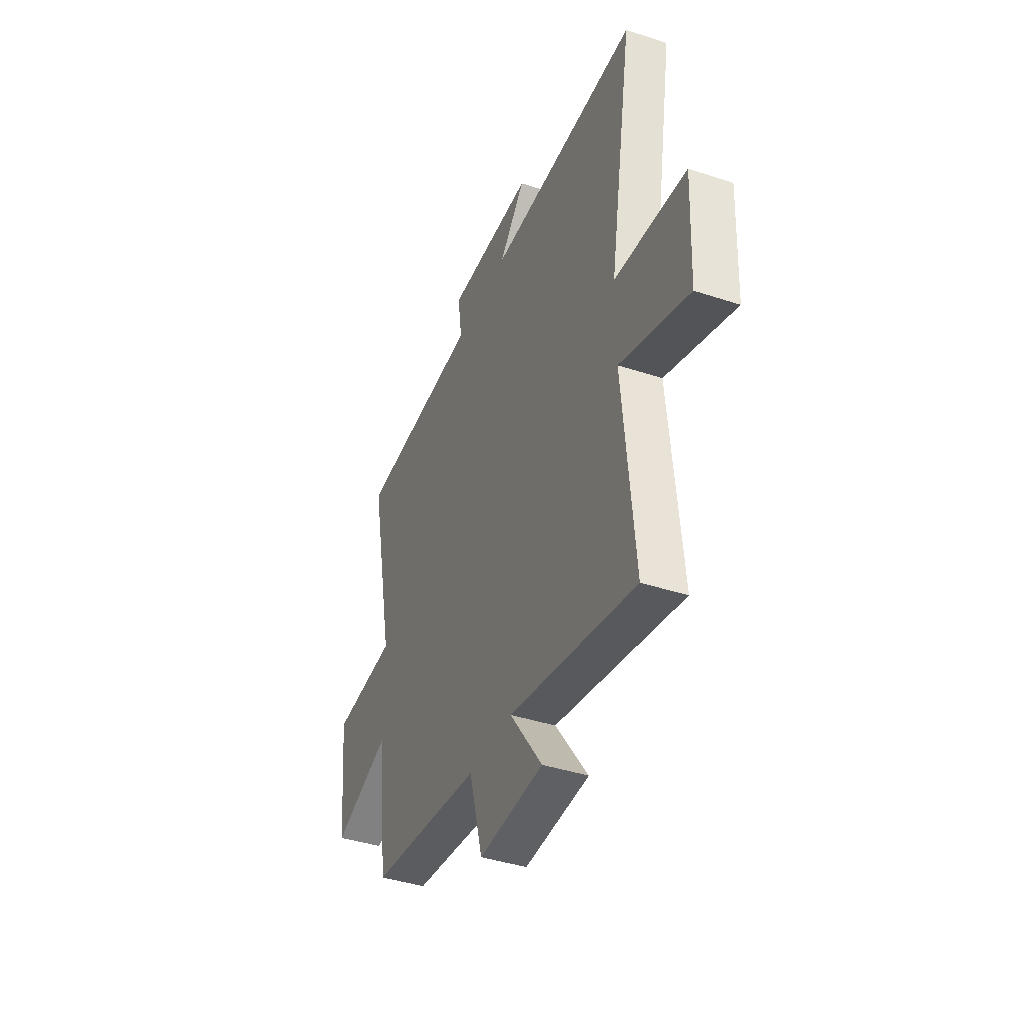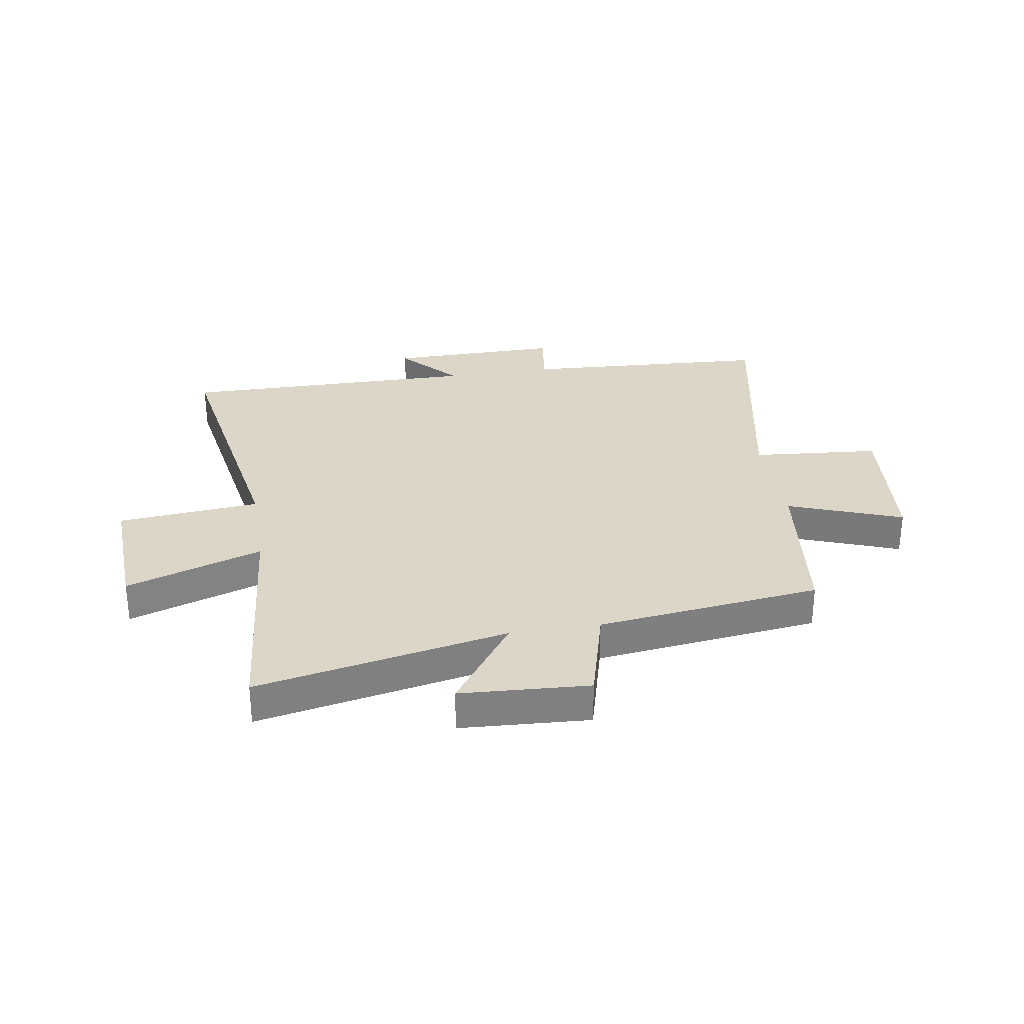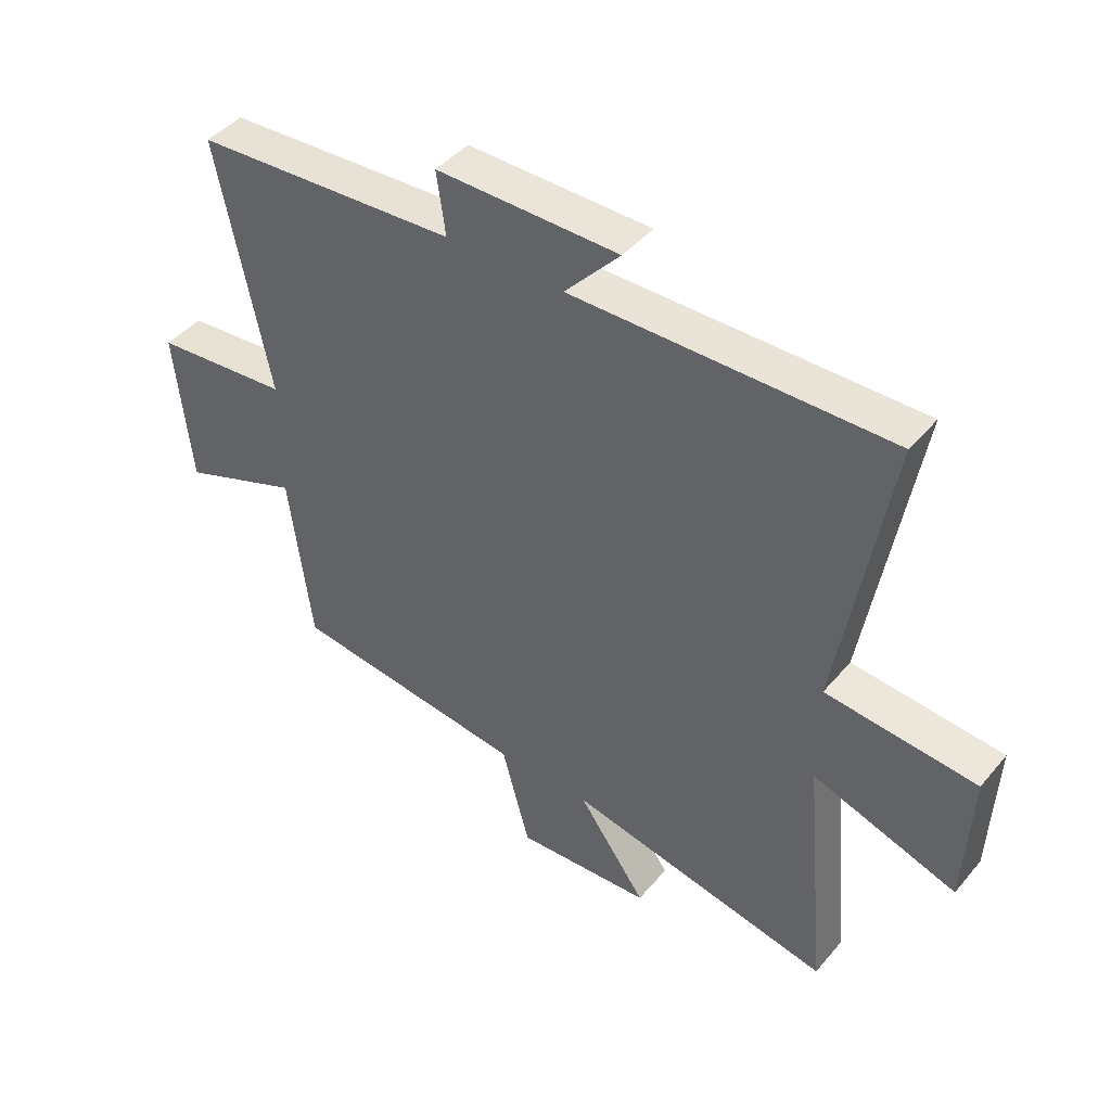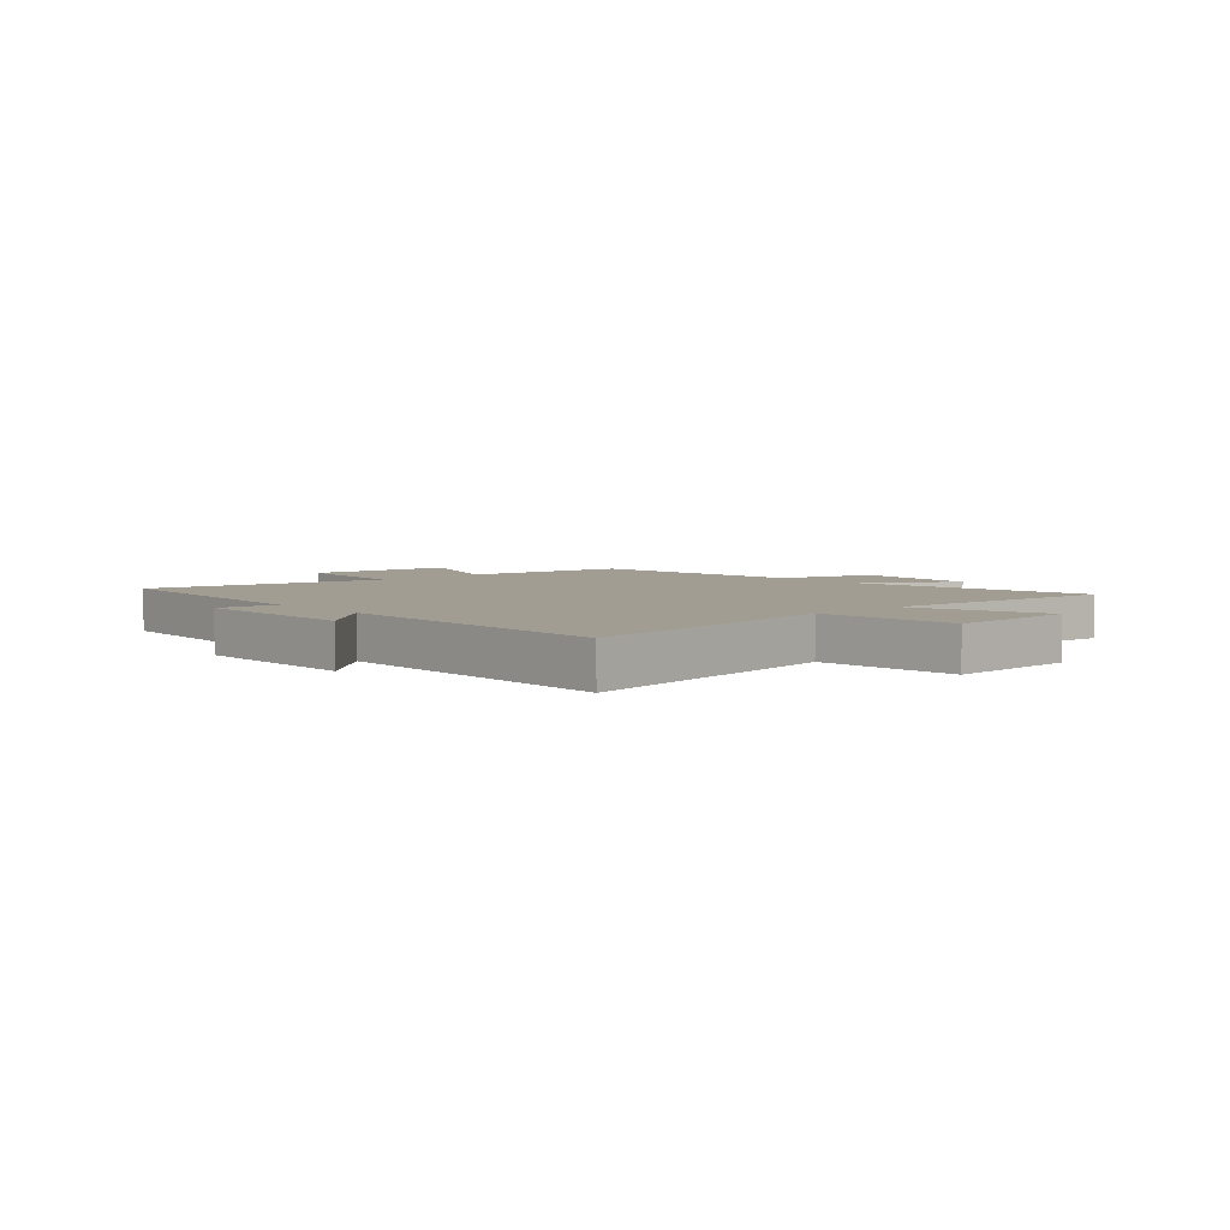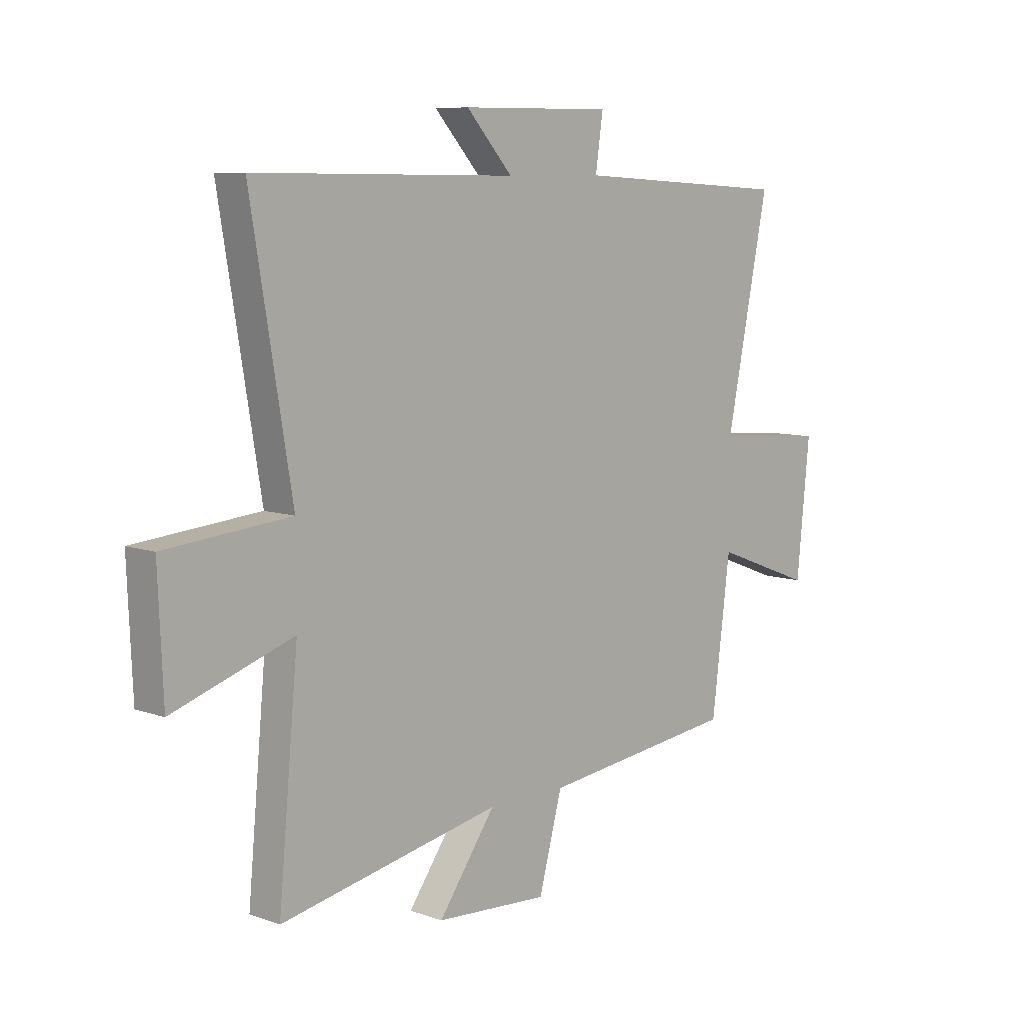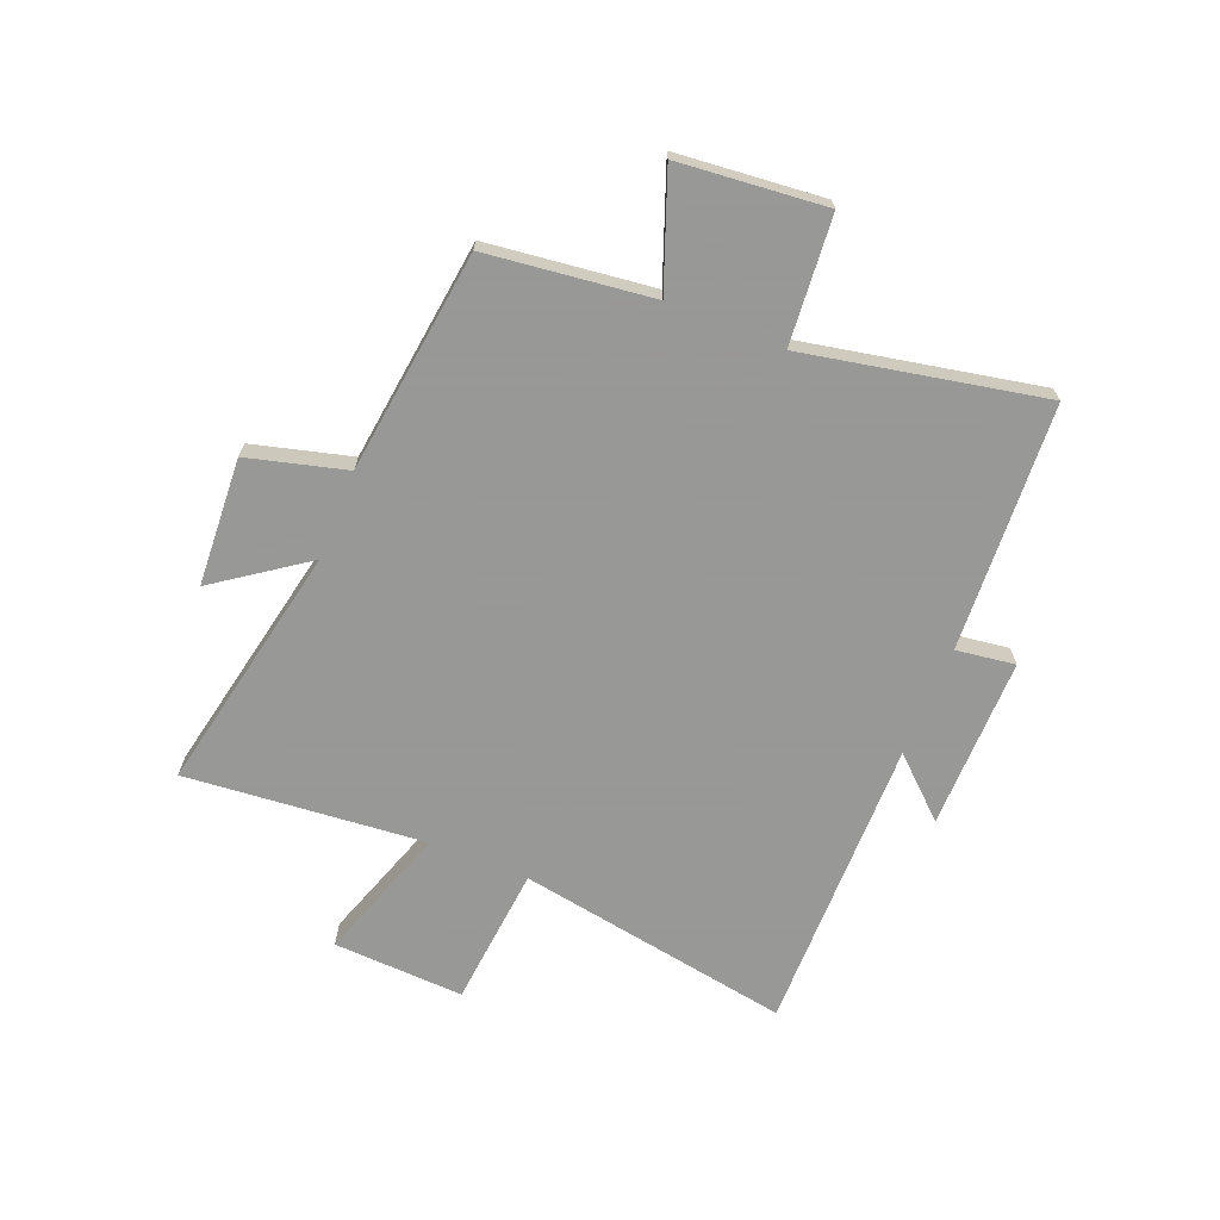
<metadata>
{"format":"obj","ext":"obj","renderer":"f3d","projection":"perspective","resolution":1024,"background":"white","views":[{"elev":-40.8,"azim":68.0,"up":"+Z"},{"elev":30.2,"azim":170.7,"up":"+Y"},{"elev":44.1,"azim":37.0,"up":"+Z"},{"elev":4.7,"azim":48.2,"up":"+Y"},{"elev":8.4,"azim":134.0,"up":"+Z"},{"elev":-68.4,"azim":-112.2,"up":"+Y"}]}
</metadata>
<code>
v -0.463 0.07 -0.452
v -0.5 0.07 -0.157
v -0.701 0.07 -0.233
v -0.727 0.07 0.029
v -0.5 0.07 0.049
v -0.586 0.07 0.474
v -0.146 0.07 0.5
v -0.161 0.07 0.605
v 0.145 0.07 0.603
v 0.052 0.07 0.5
v 0.582 0.07 0.506
v 0.5 0.07 0.015
v 0.752 0.07 -0.008
v 0.742 0.07 -0.242
v 0.5 0.07 -0.161
v 0.54 0.07 -0.589
v 0.094 0.07 -0.5
v 0.209 0.07 -0.661
v -0.019 0.07 -0.675
v -0.066 0.07 -0.5
v -0.463 0 -0.452
v -0.5 0 -0.157
v -0.701 0 -0.233
v -0.727 0 0.029
v -0.5 0 0.049
v -0.586 0 0.474
v -0.146 0 0.5
v -0.161 0 0.605
v 0.145 0 0.603
v 0.052 0 0.5
v 0.582 0 0.506
v 0.5 0 0.015
v 0.752 0 -0.008
v 0.742 0 -0.242
v 0.5 0 -0.161
v 0.54 0 -0.589
v 0.094 0 -0.5
v 0.209 0 -0.661
v -0.019 0 -0.675
v -0.066 0 -0.5
f 17 18 19 20
f 17 20 1 2
f 15 16 17 2
f 12 13 14 15
f 12 15 2
f 10 11 12 2
f 7 8 9 10
f 5 6 7 10
f 5 10 2 3
f 3 4 5
f 40 39 38 37
f 22 21 40 37
f 22 37 36 35
f 35 34 33 32
f 22 35 32
f 22 32 31 30
f 30 29 28 27
f 30 27 26 25
f 23 22 30 25
f 25 24 23
f 1 21 22 2
f 2 22 23 3
f 3 23 24 4
f 4 24 25 5
f 5 25 26 6
f 6 26 27 7
f 7 27 28 8
f 8 28 29 9
f 9 29 30 10
f 10 30 31 11
f 11 31 32 12
f 12 32 33 13
f 13 33 34 14
f 14 34 35 15
f 15 35 36 16
f 16 36 37 17
f 17 37 38 18
f 18 38 39 19
f 19 39 40 20
f 20 40 21 1

</code>
